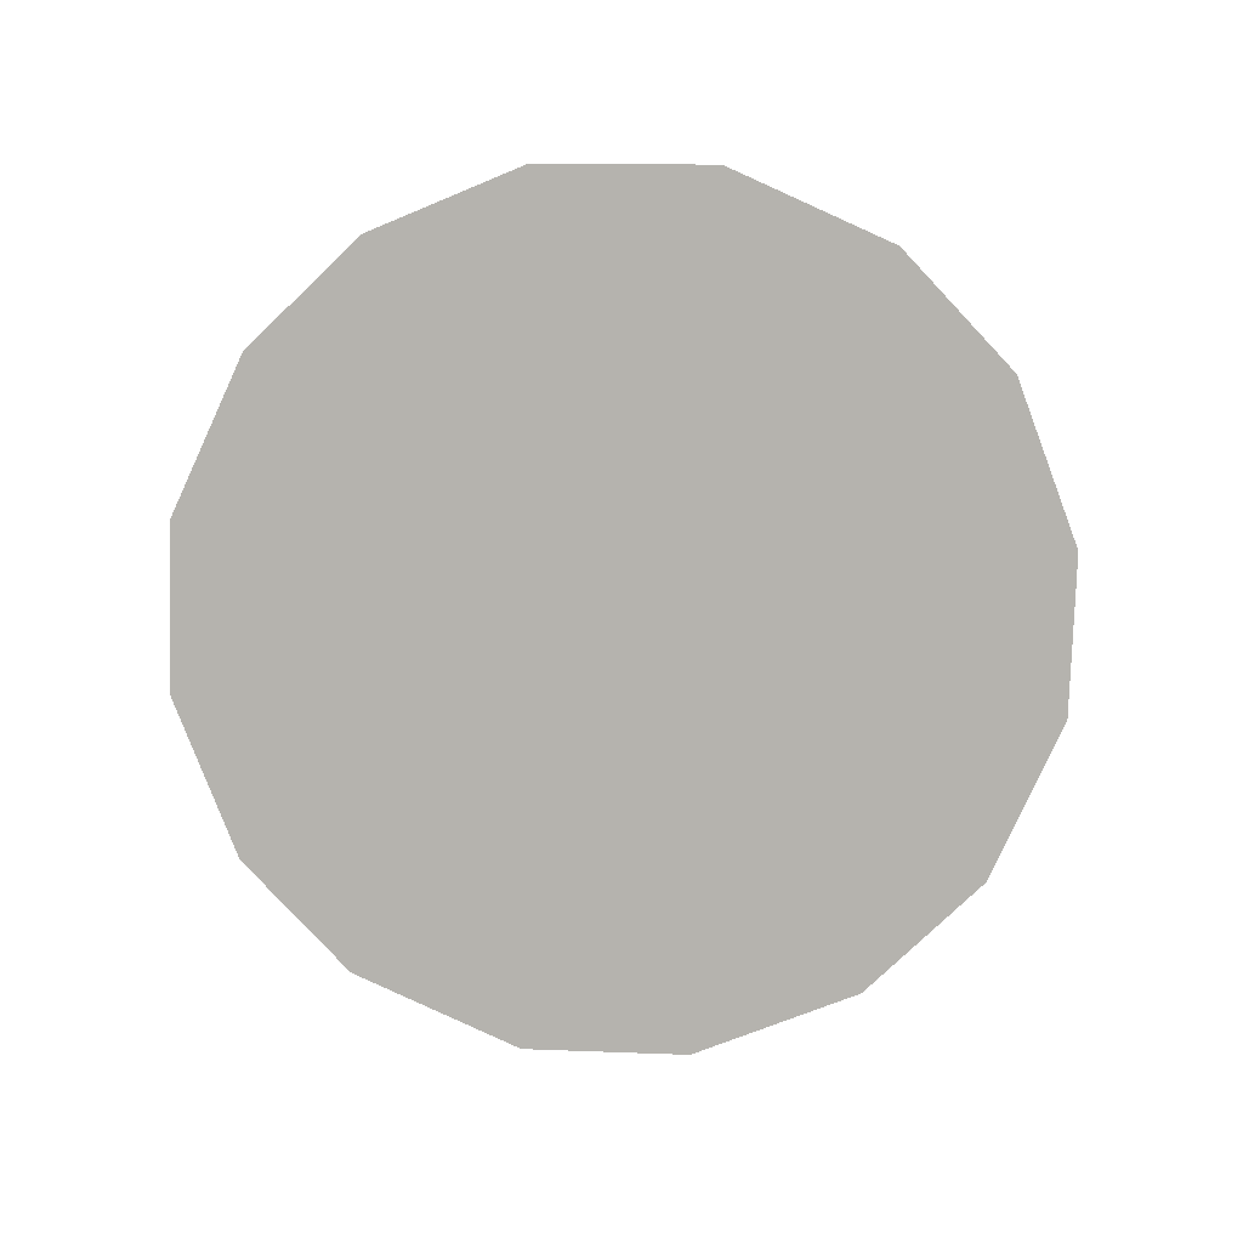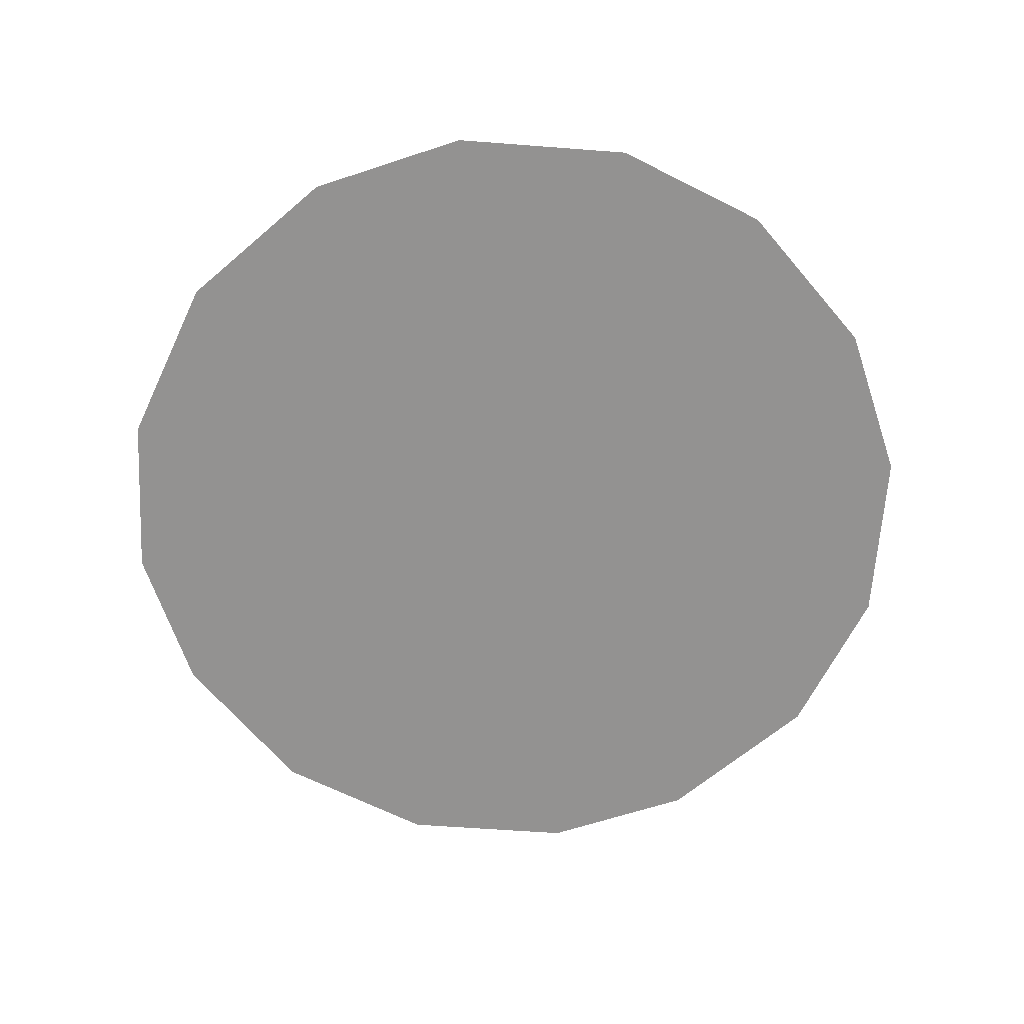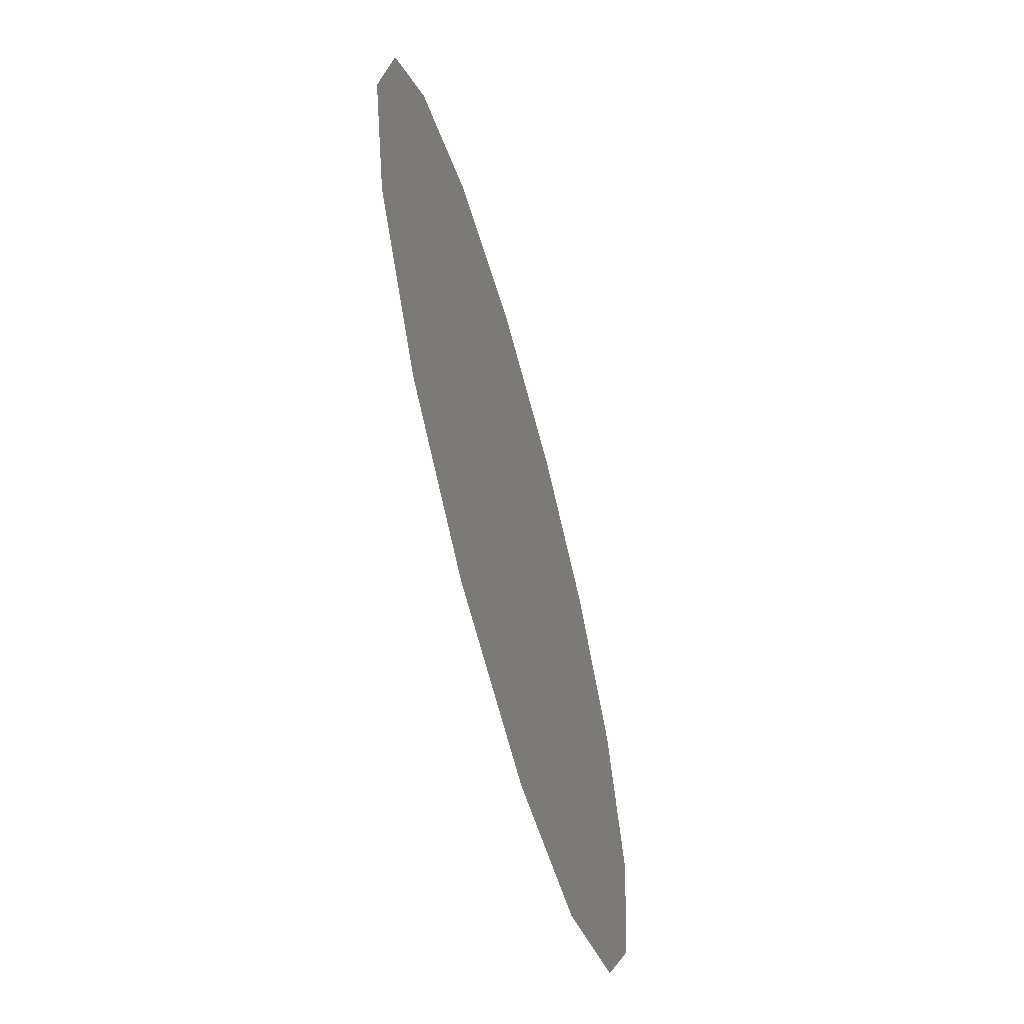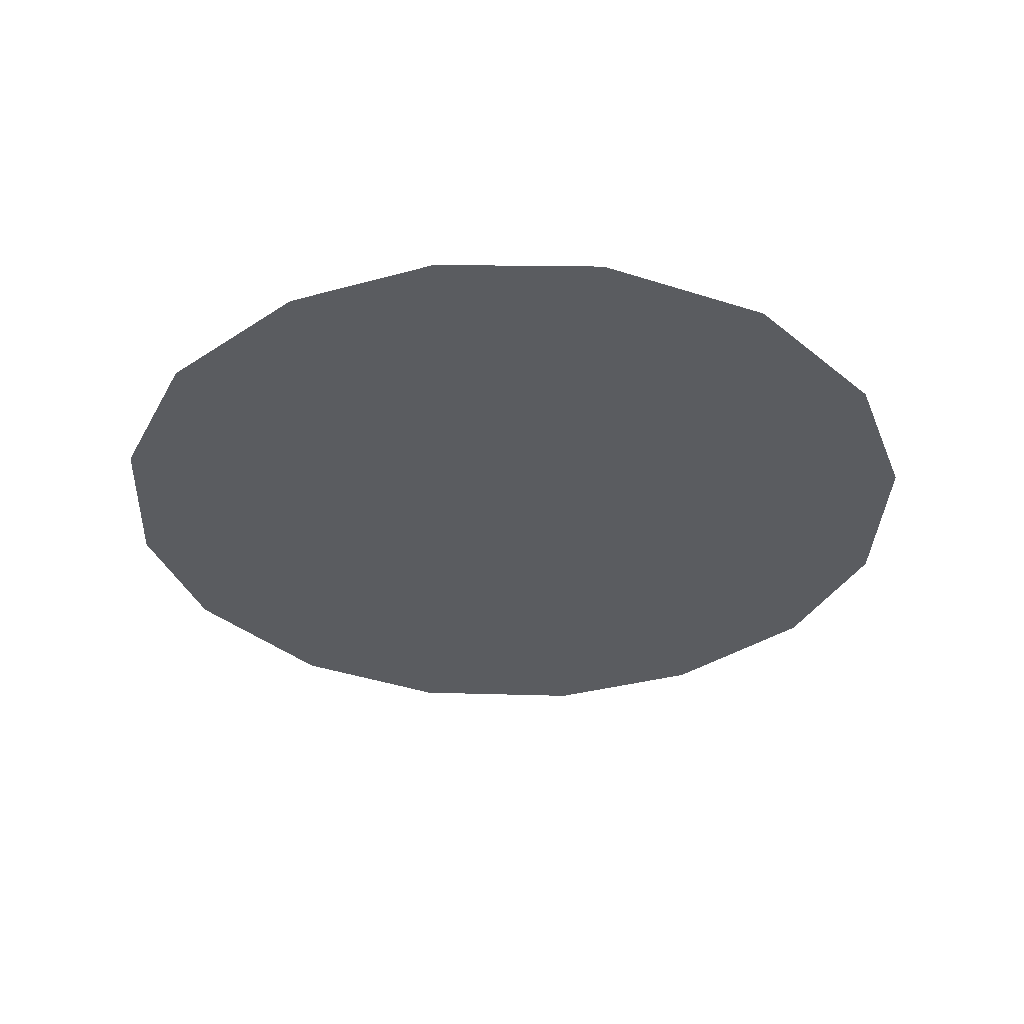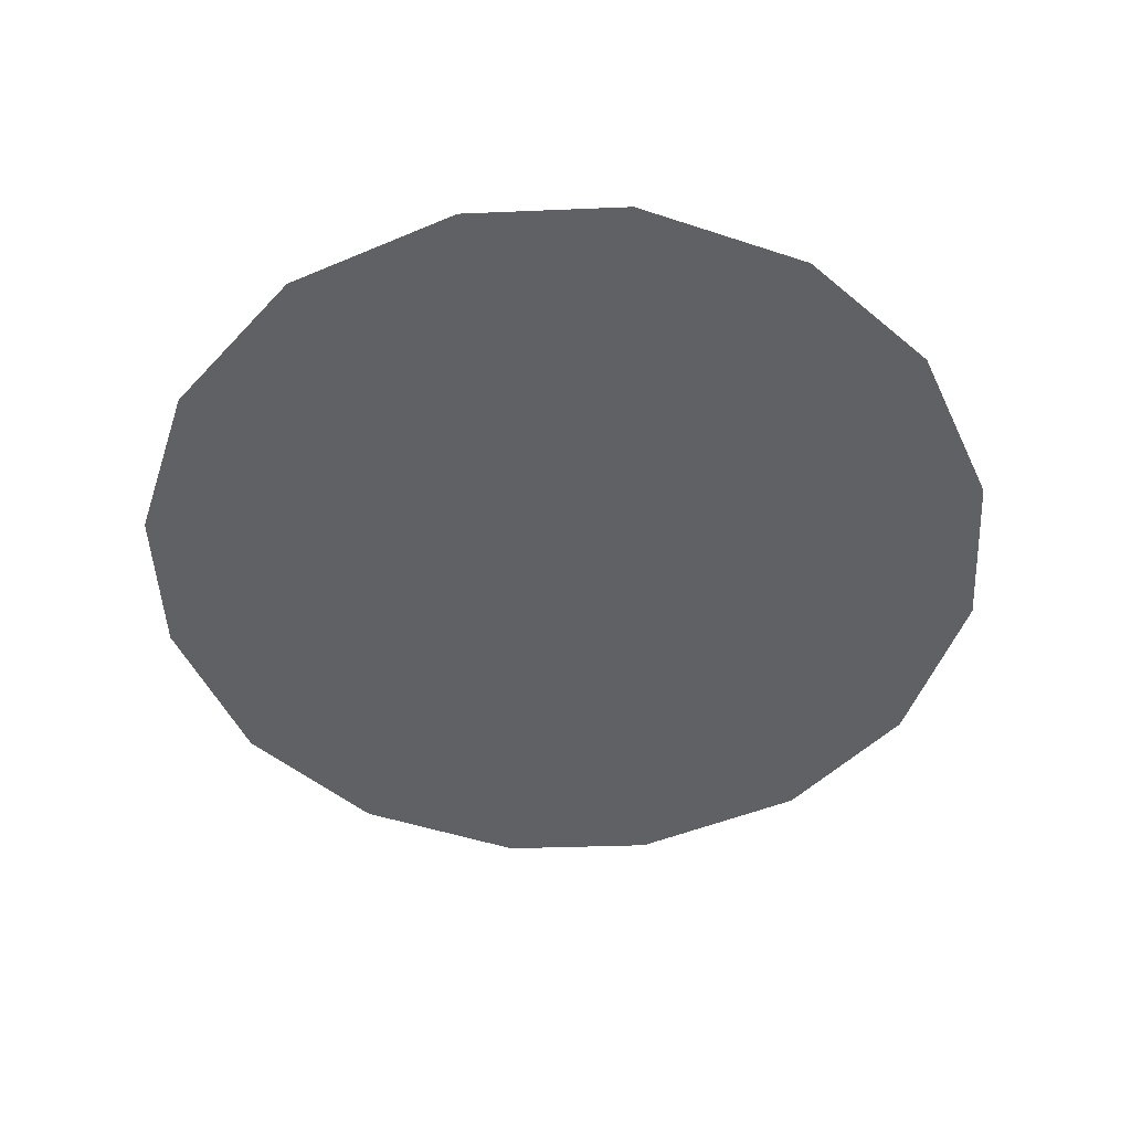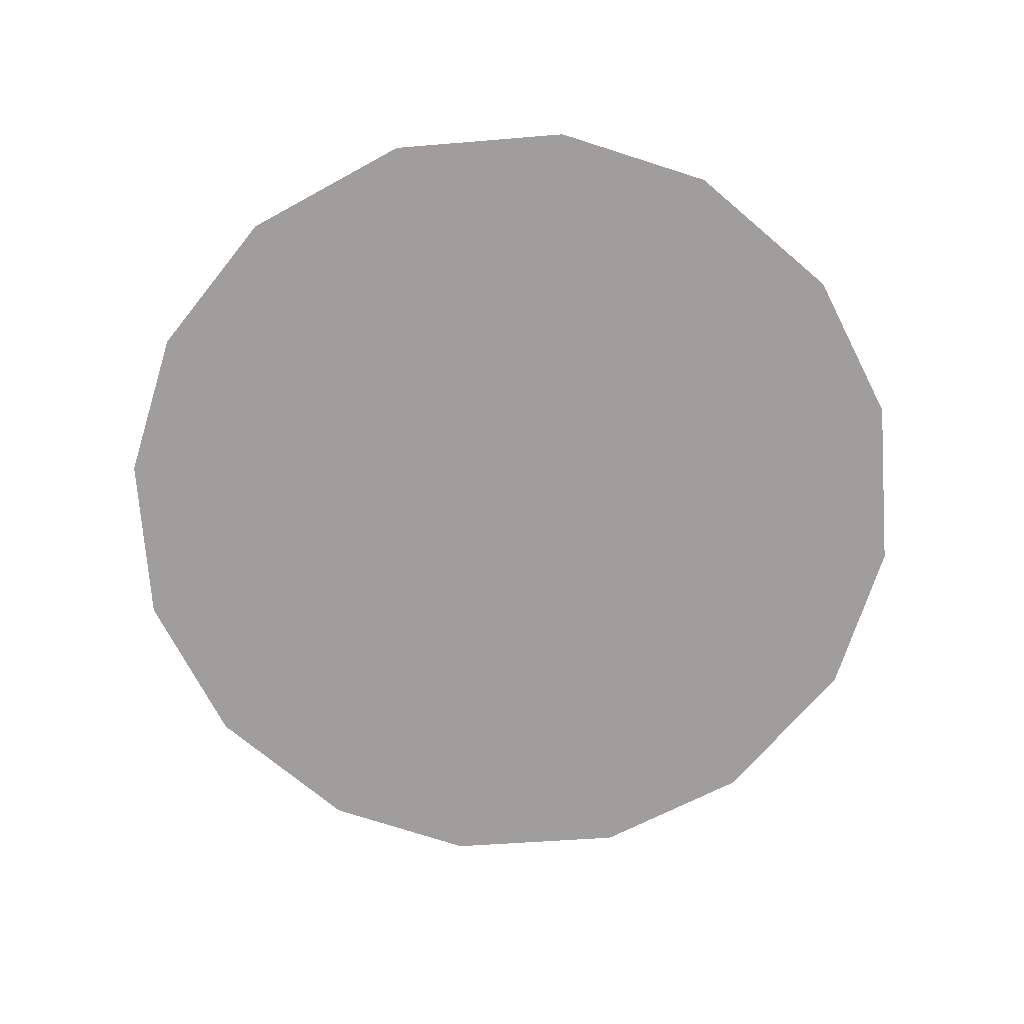
<metadata>
{"format":"obj","ext":"obj","renderer":"f3d","projection":"perspective","resolution":1024,"background":"white","views":[{"elev":-79.9,"azim":-106.3,"up":"+Z"},{"elev":-66.5,"azim":-41.3,"up":"+Z"},{"elev":-63.9,"azim":105.4,"up":"+Y"},{"elev":-34.4,"azim":-129.7,"up":"+Z"},{"elev":-49.8,"azim":-57.0,"up":"+Z"},{"elev":-71.0,"azim":-77.4,"up":"+Z"}]}
</metadata>
<code>
v 0.1967 1.012 0.01
v 0.1979 1.016 0.01
v 0.2003 1.019 0.01
v 0.2034 1.021 0.01
v 0.2073 1.021 0.01
v 0.2111 1.02 0.01
v 0.2142 1.018 0.01
v 0.2161 1.015 0.01
v 0.2167 1.011 0.01
v 0.2158 1.007 0.01
v 0.2133 1.004 0.01
v 0.2101 1.002 0.01
v 0.2061 1.001 0.01
v 0.2025 1.002 0.01
v 0.1992 1.005 0.01
v 0.1973 1.008 0.01
v 0.205 1.014 0.01
v 0.2033 1.017 0.01
v 0.2106 1.014 0.01
v 0.2012 1.014 0.01
v 0.2071 1.018 0.01
v 0.2131 1.015 0.01
v 0.2103 1.017 0.01
v 0.2134 1.012 0.01
v 0.2088 1.008 0.01
v 0.2105 1.011 0.01
v 0.2075 1.012 0.01
v 0.2123 1.007 0.01
v 0.208 1.015 0.01
v 0.2033 1.01 0.01
v 0.2142 1.009 0.01
v 0.2102 1.005 0.01
v 0.2066 1.005 0.01
v 0.2057 1.008 0.01
v 0.2024 1.006 0.01
v 0.2004 1.009 0.01
v 0.2032 1.012 0.01
v 0.2006 1.011 0.01
v 0.2041 1.004 0.01
f 34 35 39
f 19 26 24
f 13 12 33
f 7 23 22
f 6 21 23
f 27 30 34
f 18 20 17
f 35 36 15
f 20 3 2
f 18 3 20
f 18 4 3
f 31 28 10
f 32 11 28
f 9 24 31
f 26 28 31
f 23 7 6
f 9 8 24
f 29 17 27
f 19 22 23
f 22 8 7
f 27 17 37
f 4 18 21
f 2 1 20
f 21 6 5
f 5 4 21
f 22 24 8
f 1 16 36
f 29 23 21
f 22 19 24
f 18 17 21
f 26 19 27
f 32 33 12
f 19 29 27
f 26 25 28
f 37 17 20
f 25 26 27
f 32 28 25
f 11 10 28
f 23 29 19
f 17 29 21
f 36 30 38
f 39 35 14
f 9 31 10
f 26 31 24
f 32 25 33
f 11 32 12
f 34 33 25
f 13 33 39
f 27 34 25
f 34 30 35
f 36 35 30
f 14 35 15
f 37 38 30
f 15 36 16
f 37 20 38
f 27 37 30
f 20 1 38
f 1 36 38
f 13 39 14
f 34 39 33

</code>
